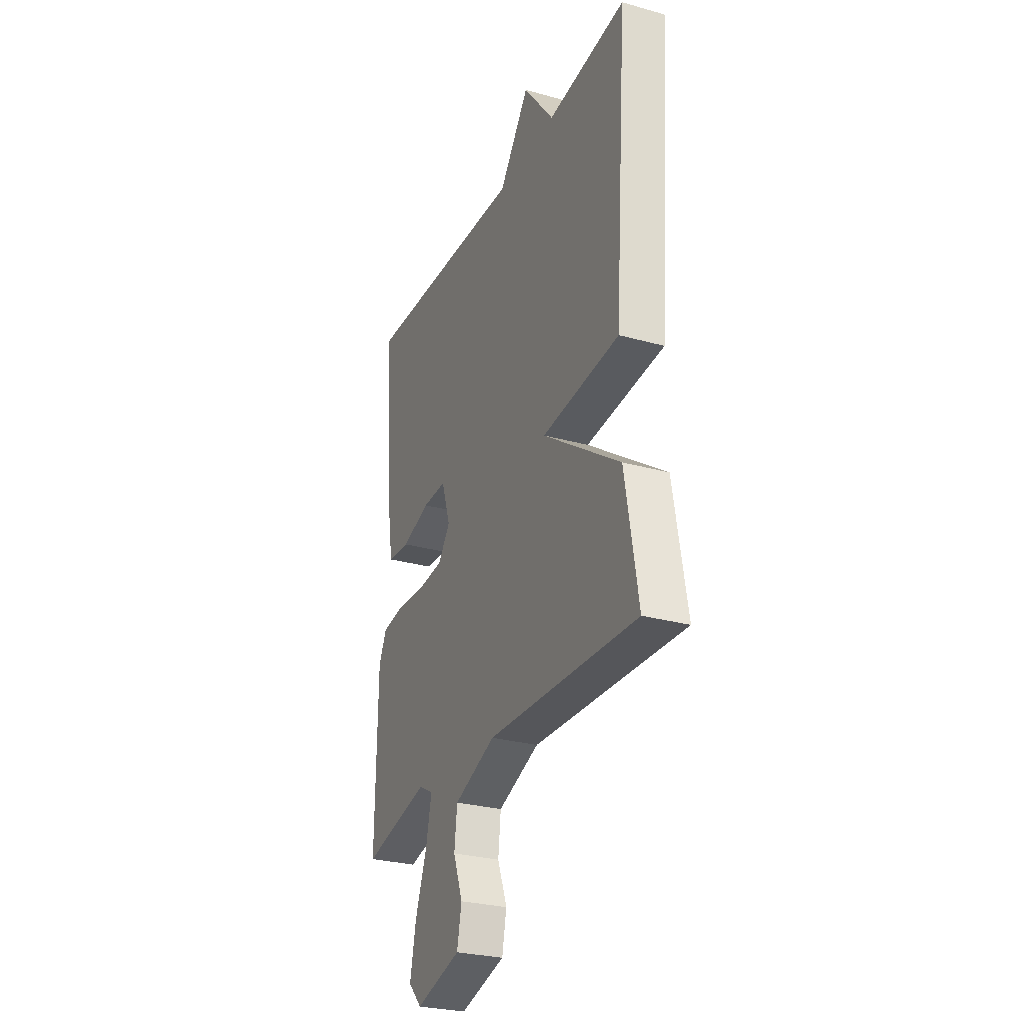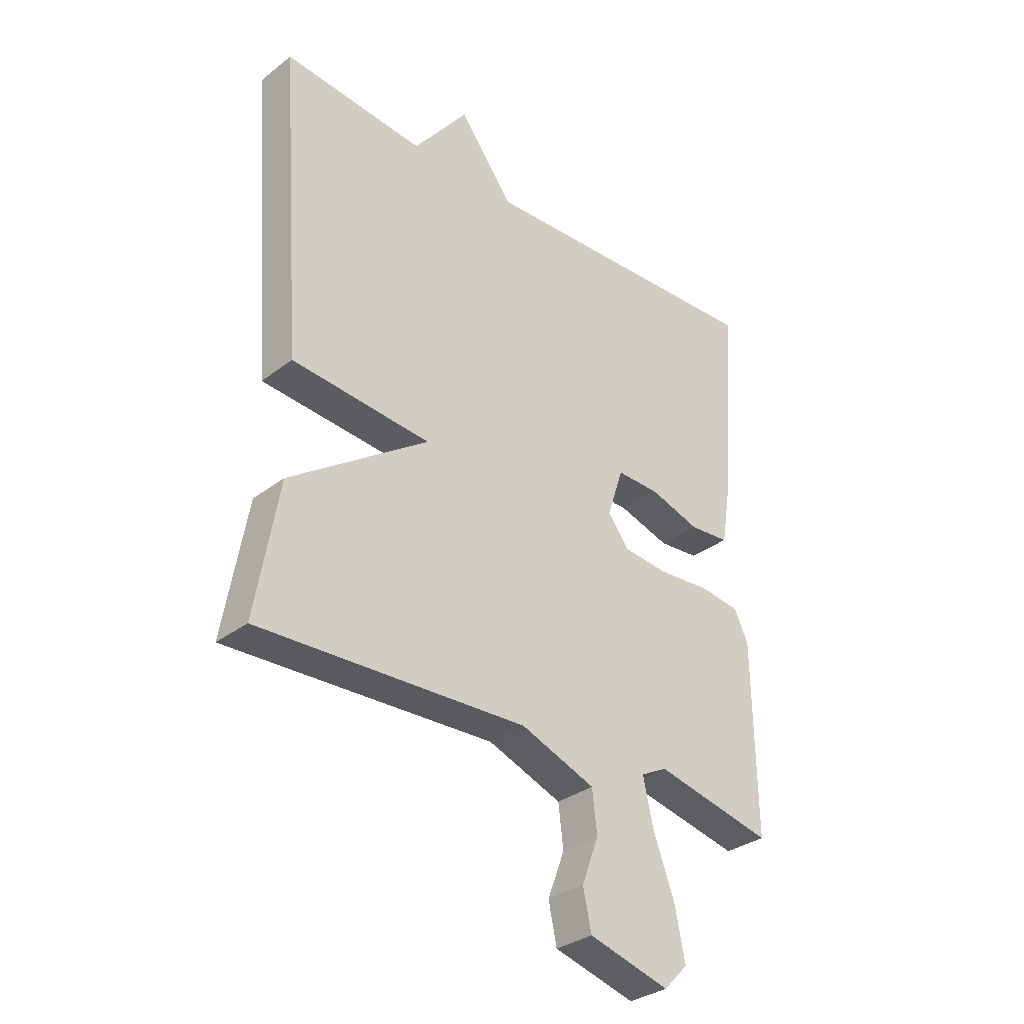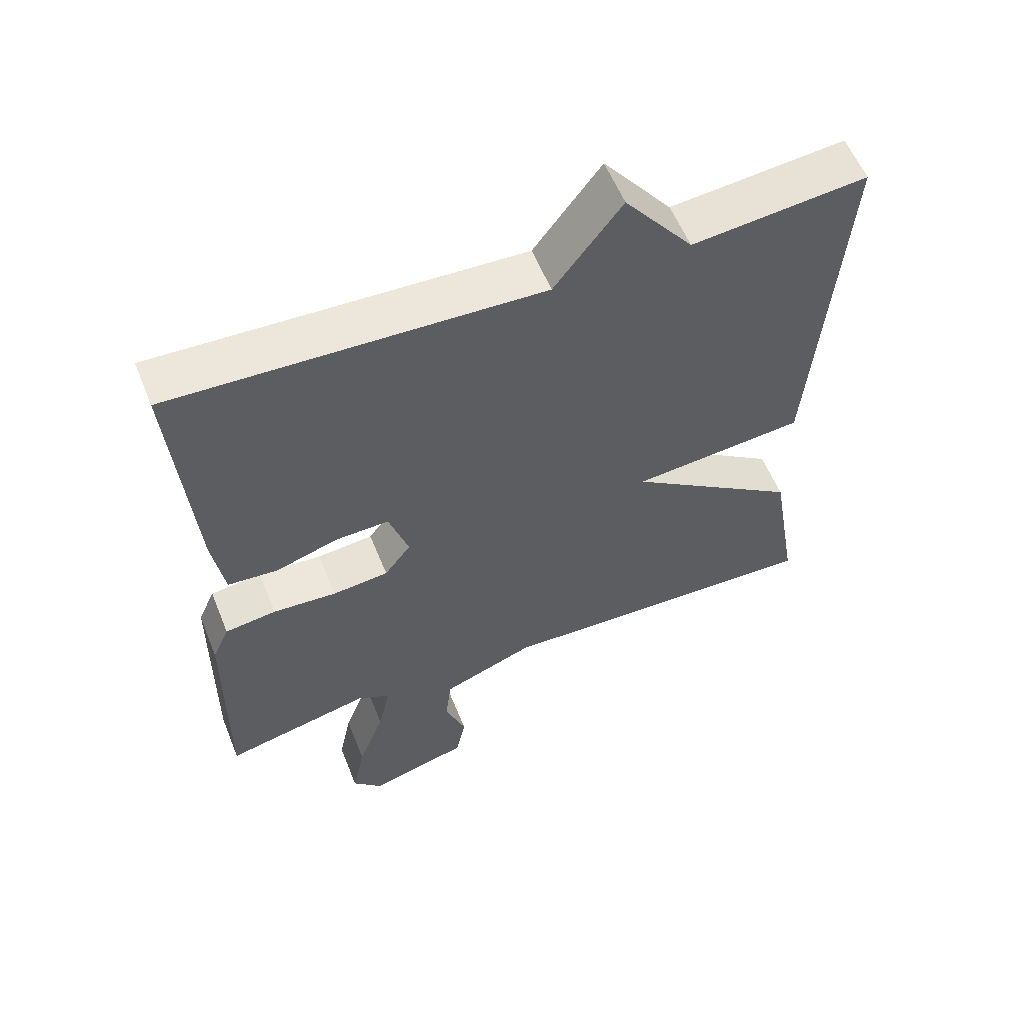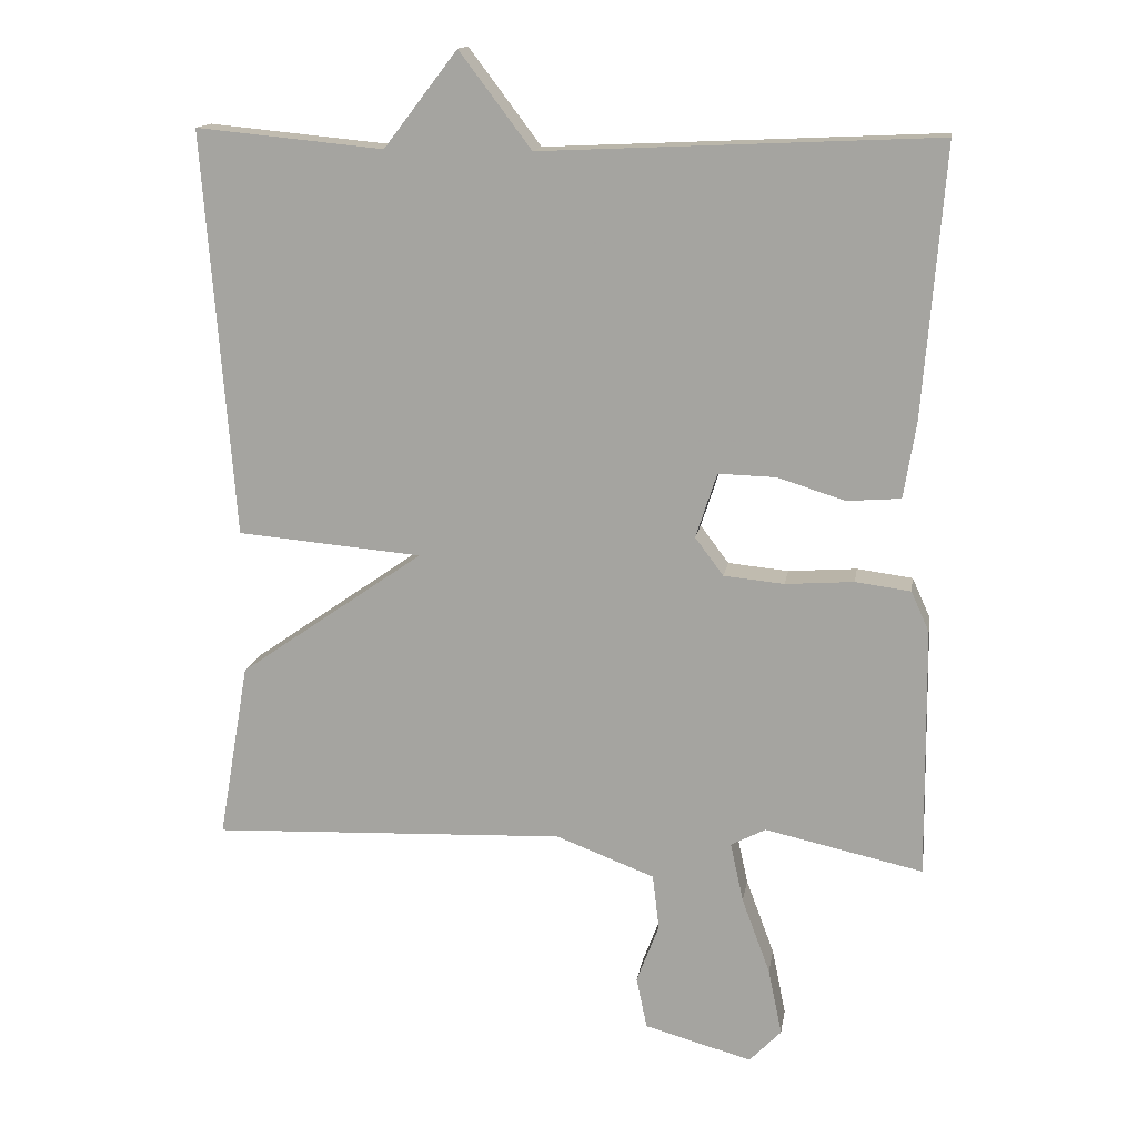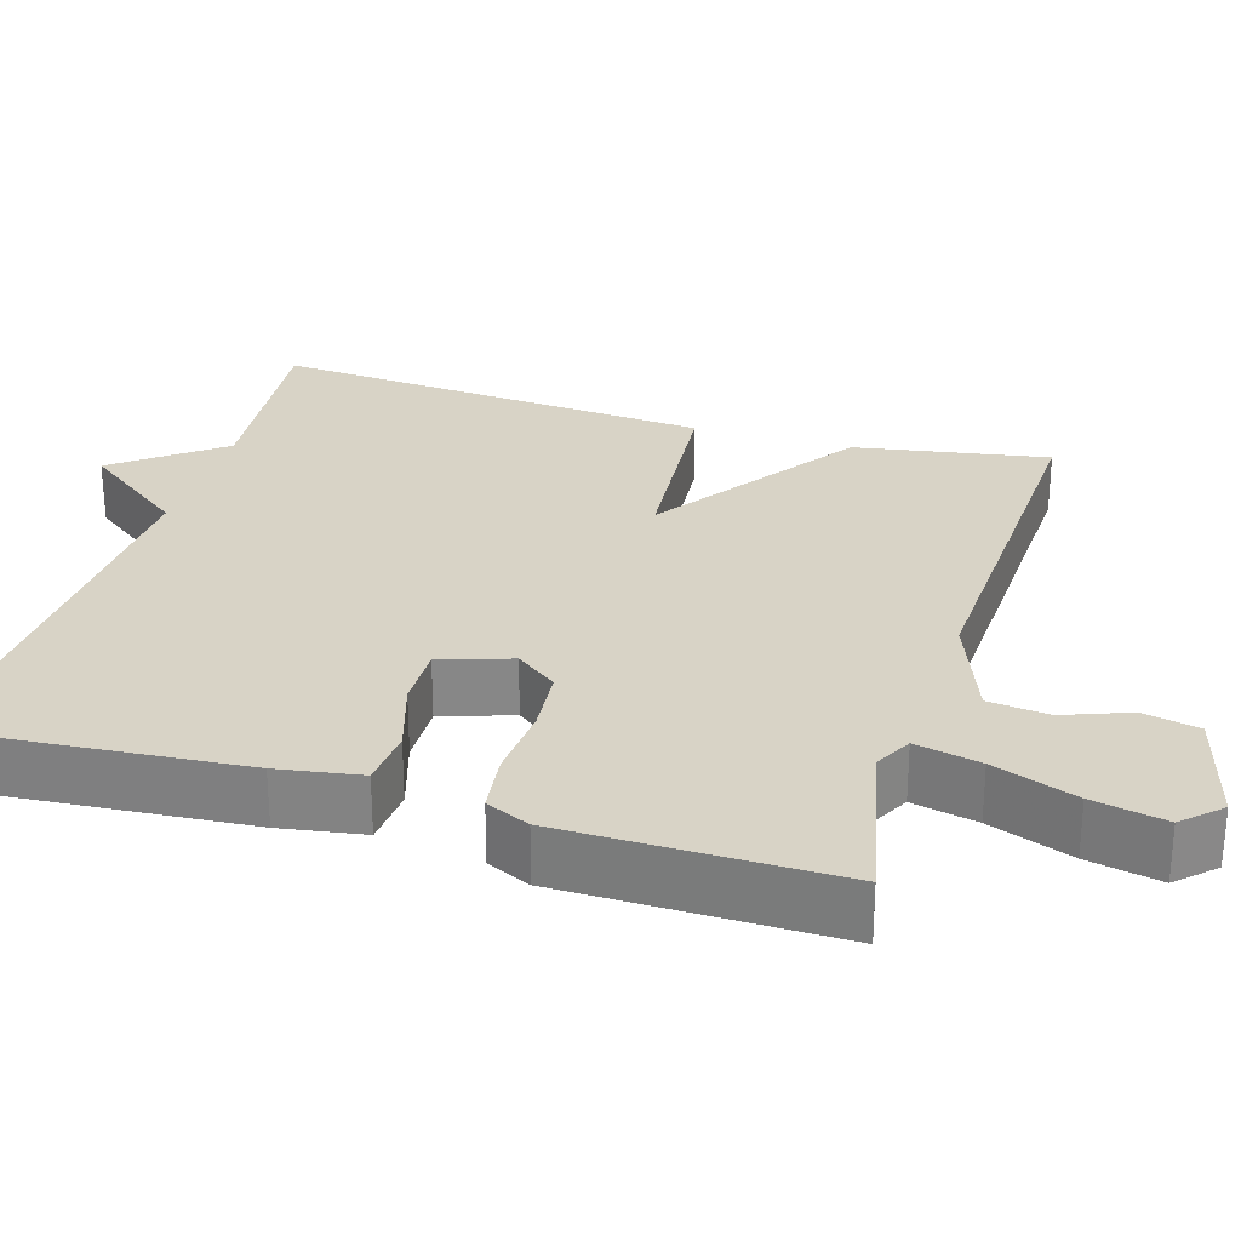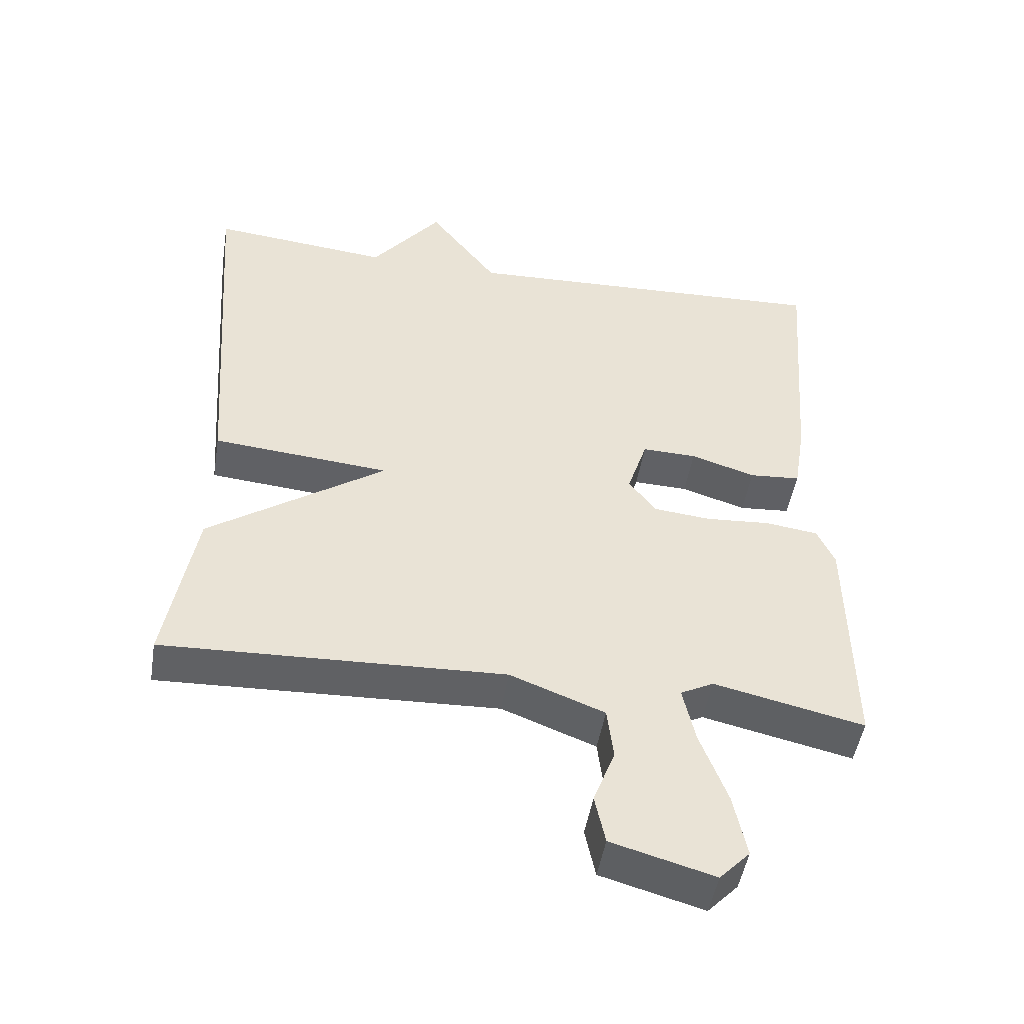
<metadata>
{"format":"obj","ext":"obj","renderer":"f3d","projection":"perspective","resolution":1024,"background":"white","views":[{"elev":-28.2,"azim":-112.9,"up":"+Z"},{"elev":-32.3,"azim":-43.0,"up":"+Z"},{"elev":57.8,"azim":158.1,"up":"+Z"},{"elev":14.7,"azim":9.2,"up":"+Z"},{"elev":27.8,"azim":106.8,"up":"+Y"},{"elev":-48.4,"azim":-9.3,"up":"+Z"}]}
</metadata>
<code>
v 0.5 0.07 0.5
v 0.471 0.07 0.131
v 0.454 0.07 0.026
v 0.38 0.07 0.02
v 0.287 0.07 0.049
v 0.208 0.07 0.051
v 0.179 0.07 -0.038
v 0.218 0.07 -0.09
v 0.301 0.07 -0.098
v 0.395 0.07 -0.091
v 0.471 0.07 -0.101
v 0.496 0.07 -0.156
v 0.5 0.07 -0.5
v 0.283 0.07 -0.452
v 0.235 0.07 -0.477
v 0.253 0.07 -0.559
v 0.292 0.07 -0.664
v 0.311 0.07 -0.756
v 0.267 0.07 -0.802
v 0.119 0.07 -0.761
v 0.104 0.07 -0.69
v 0.135 0.07 -0.608
v 0.126 0.07 -0.532
v -0.01 0.07 -0.48
v -0.5 0.07 -0.5
v -0.458 0.07 -0.257
v -0.203 0.07 -0.079
v -0.458 0.07 -0.057
v -0.5 0.07 0.5
v -0.242 0.07 0.475
v -0.141 0.07 0.606
v -0.042 0.07 0.475
v 0.5 0 0.5
v 0.471 0 0.131
v 0.454 0 0.026
v 0.38 0 0.02
v 0.287 0 0.049
v 0.208 0 0.051
v 0.179 0 -0.038
v 0.218 0 -0.09
v 0.301 0 -0.098
v 0.395 0 -0.091
v 0.471 0 -0.101
v 0.496 0 -0.156
v 0.5 0 -0.5
v 0.283 0 -0.452
v 0.235 0 -0.477
v 0.253 0 -0.559
v 0.292 0 -0.664
v 0.311 0 -0.756
v 0.267 0 -0.802
v 0.119 0 -0.761
v 0.104 0 -0.69
v 0.135 0 -0.608
v 0.126 0 -0.532
v -0.01 0 -0.48
v -0.5 0 -0.5
v -0.458 0 -0.257
v -0.203 0 -0.079
v -0.458 0 -0.057
v -0.5 0 0.5
v -0.242 0 0.475
v -0.141 0 0.606
v -0.042 0 0.475
f 30 31 32
f 27 28 29 30
f 27 30 32
f 24 25 26 27
f 23 24 27 32
f 20 21 22
f 19 20 22
f 18 19 22
f 17 18 22
f 16 17 22
f 15 16 22 23
f 14 15 23 32
f 12 13 14
f 11 12 14
f 10 11 14
f 9 10 14
f 8 9 14
f 7 8 14
f 3 4 5
f 2 3 5
f 1 2 5
f 32 1 5
f 32 5 6
f 7 14 32
f 6 7 32
f 64 63 62
f 62 61 60 59
f 64 62 59
f 59 58 57 56
f 64 59 56 55
f 54 53 52
f 54 52 51
f 54 51 50
f 54 50 49
f 54 49 48
f 55 54 48 47
f 64 55 47 46
f 46 45 44
f 46 44 43
f 46 43 42
f 46 42 41
f 46 41 40
f 46 40 39
f 37 36 35
f 37 35 34
f 37 34 33
f 37 33 64
f 38 37 64
f 64 46 39
f 64 39 38
f 1 33 34 2
f 2 34 35 3
f 3 35 36 4
f 4 36 37 5
f 5 37 38 6
f 6 38 39 7
f 7 39 40 8
f 8 40 41 9
f 9 41 42 10
f 10 42 43 11
f 11 43 44 12
f 12 44 45 13
f 13 45 46 14
f 14 46 47 15
f 15 47 48 16
f 16 48 49 17
f 17 49 50 18
f 18 50 51 19
f 19 51 52 20
f 20 52 53 21
f 21 53 54 22
f 22 54 55 23
f 23 55 56 24
f 24 56 57 25
f 25 57 58 26
f 26 58 59 27
f 27 59 60 28
f 28 60 61 29
f 29 61 62 30
f 30 62 63 31
f 31 63 64 32
f 32 64 33 1

</code>
